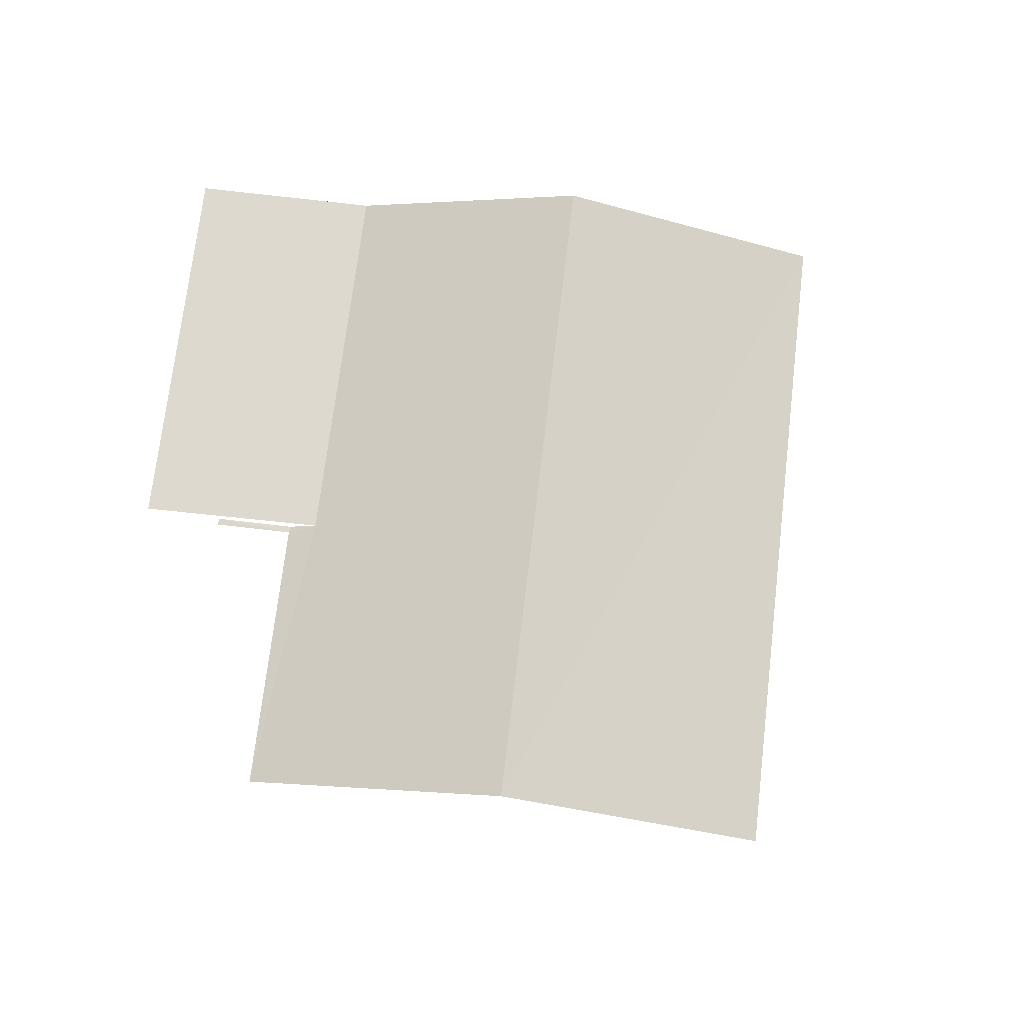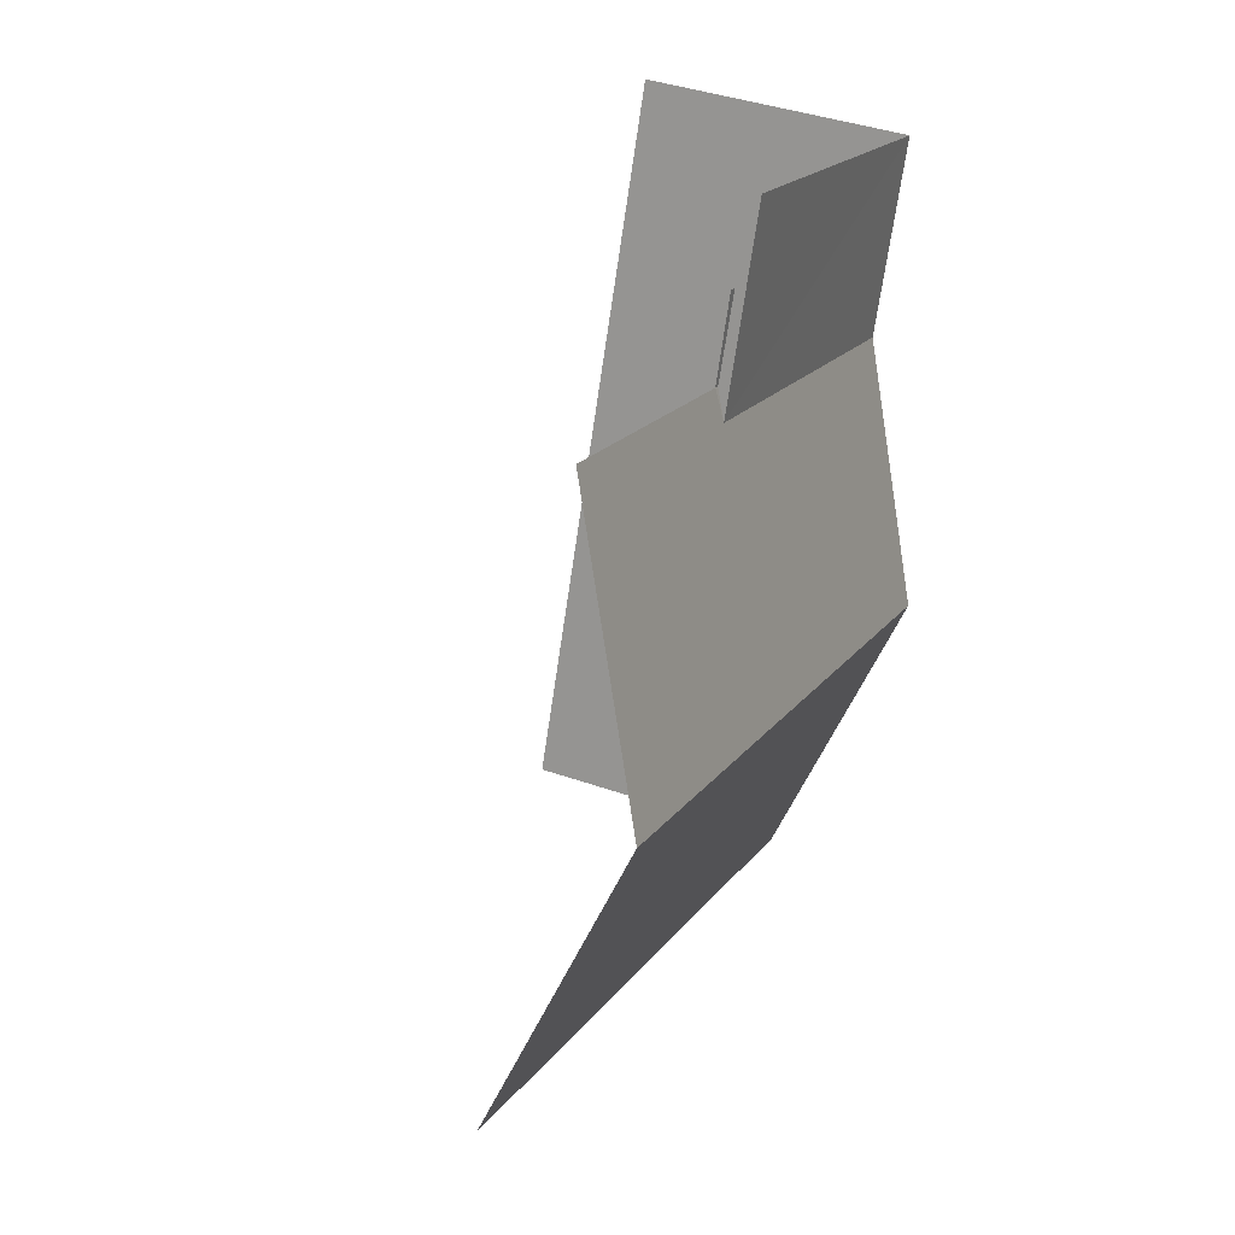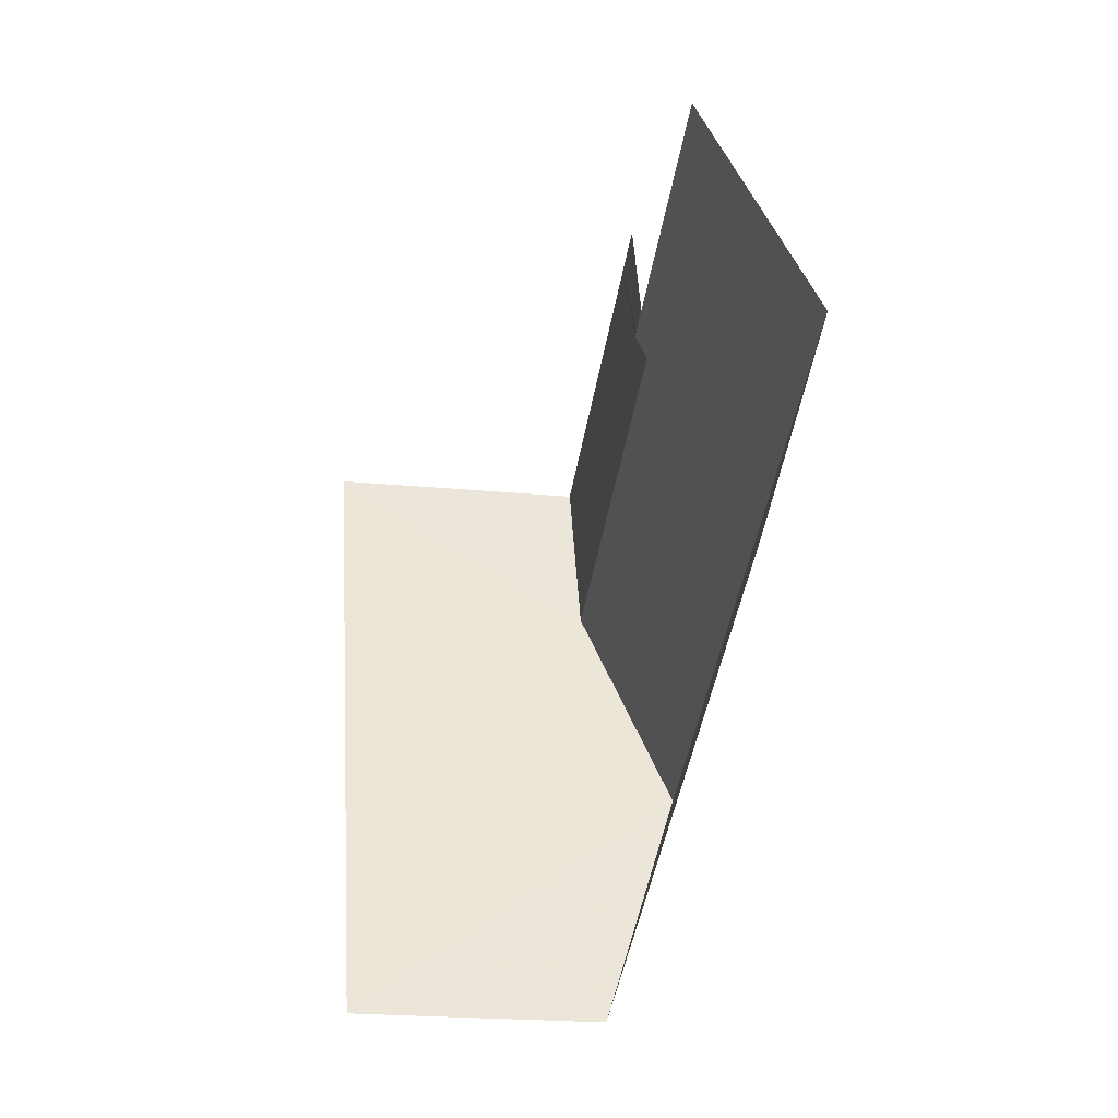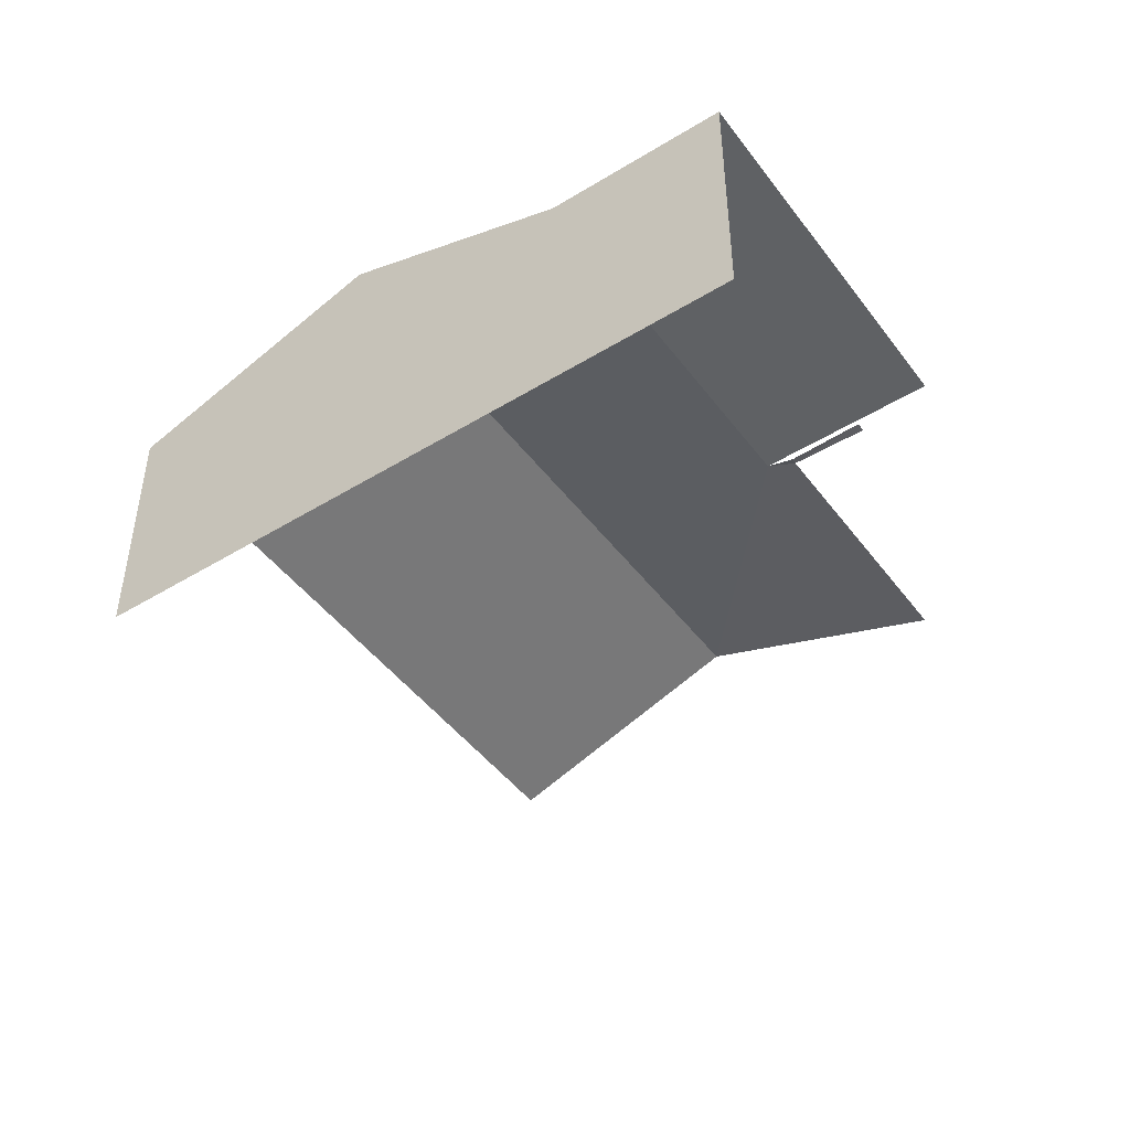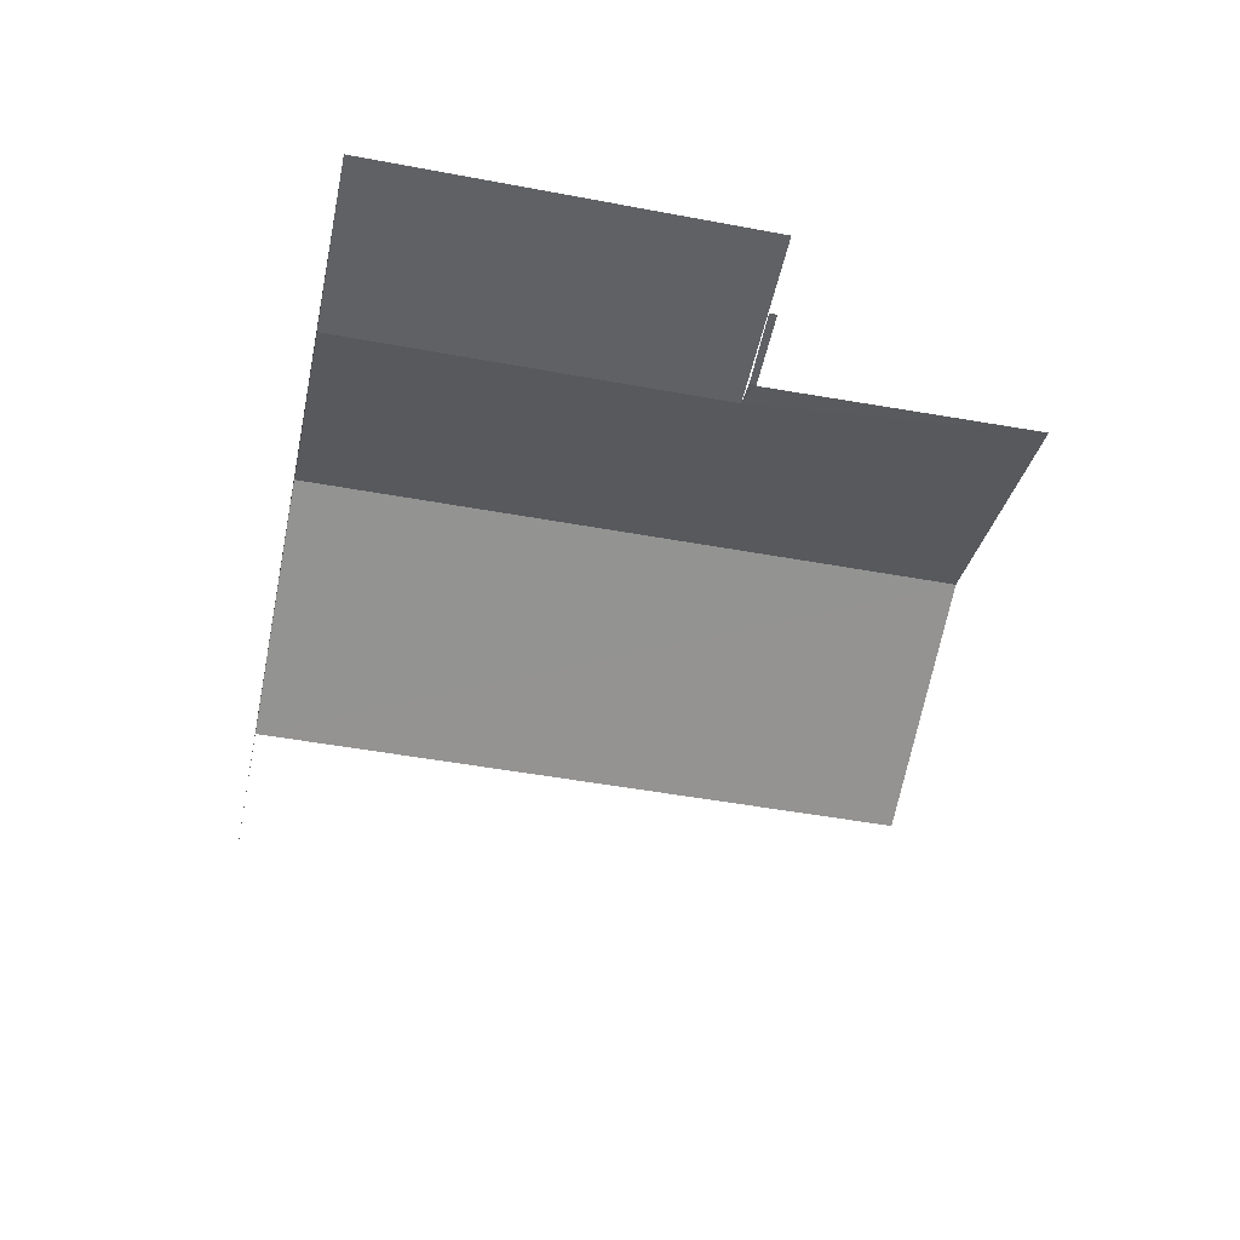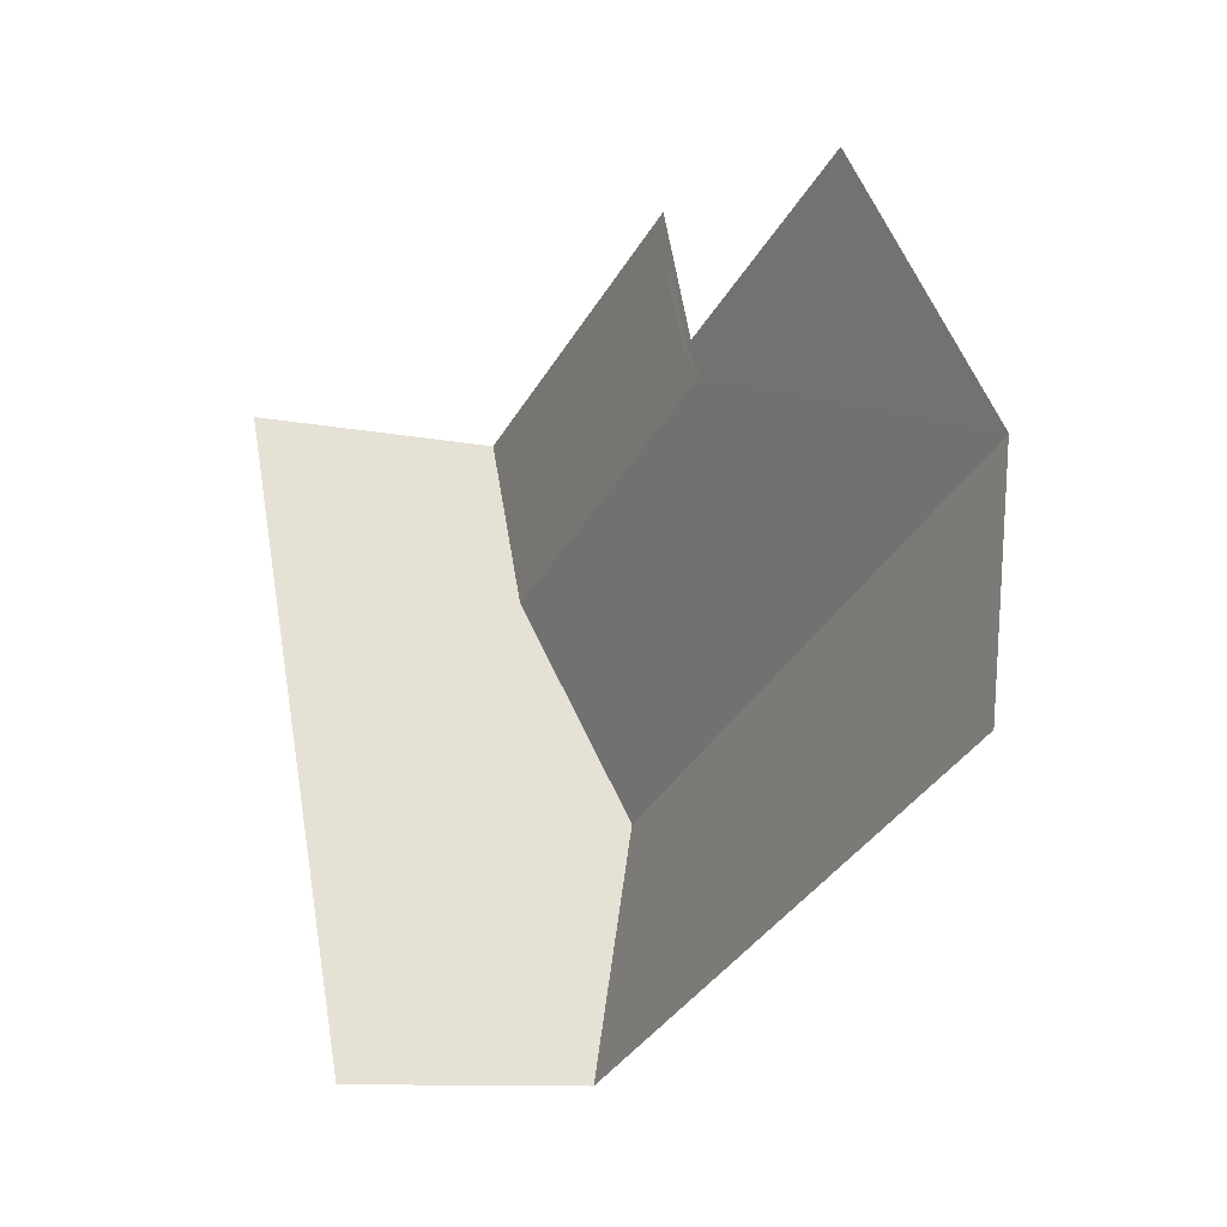
<metadata>
{"format":"obj","ext":"obj","renderer":"f3d","projection":"perspective","resolution":1024,"background":"white","views":[{"elev":71.7,"azim":-104.2,"up":"+Z"},{"elev":39.2,"azim":-66.0,"up":"+Y"},{"elev":-21.6,"azim":-99.8,"up":"+Y"},{"elev":-46.5,"azim":103.9,"up":"+Z"},{"elev":-48.1,"azim":147.4,"up":"+Z"},{"elev":-10.6,"azim":-117.3,"up":"+Y"}]}
</metadata>
<code>
v -2.237e+05 -1.28e+05 15.79
v -2.236e+05 -1.28e+05 15.79
v -2.236e+05 -1.28e+05 15.79
v -2.236e+05 -1.28e+05 15.79
v -2.236e+05 -1.28e+05 15.79
v -2.236e+05 -1.28e+05 15.79
v -2.236e+05 -1.28e+05 15.79
v -2.236e+05 -1.28e+05 15.79
v -2.236e+05 -1.28e+05 19.96
v -2.236e+05 -1.28e+05 18.85
v -2.236e+05 -1.28e+05 19.96
v -2.237e+05 -1.28e+05 18.85
v -2.236e+05 -1.28e+05 18.97
v -2.236e+05 -1.28e+05 18.97
v -2.236e+05 -1.28e+05 18.85
v -2.236e+05 -1.28e+05 18.85
v -2.236e+05 -1.28e+05 18.85
v -2.236e+05 -1.28e+05 18.85
v -2.236e+05 -1.28e+05 18.85
v -2.236e+05 -1.28e+05 18.97
v -2.236e+05 -1.28e+05 18.97
f 1 2 3
f 3 2 4
f 1 5 2
f 4 6 7
f 6 2 8
f 4 2 6
f 15 5 9
f 5 1 9
f 1 12 9
f 6 8 19
f 18 6 19
f 2 17 19
f 8 2 19
f 18 7 6
f 7 18 21
f 14 21 18
f 14 18 16
f 2 5 15
f 17 2 15
f 21 4 7
f 21 20 4
f 10 1 3
f 10 12 1
f 9 10 11
f 9 12 10
f 11 13 14
f 11 14 9
f 9 14 15
f 14 16 17
f 15 14 17
f 18 19 17
f 16 18 17
f 14 20 21
f 14 13 20
f 10 3 11
f 11 3 13
f 13 4 20
f 13 3 4

</code>
